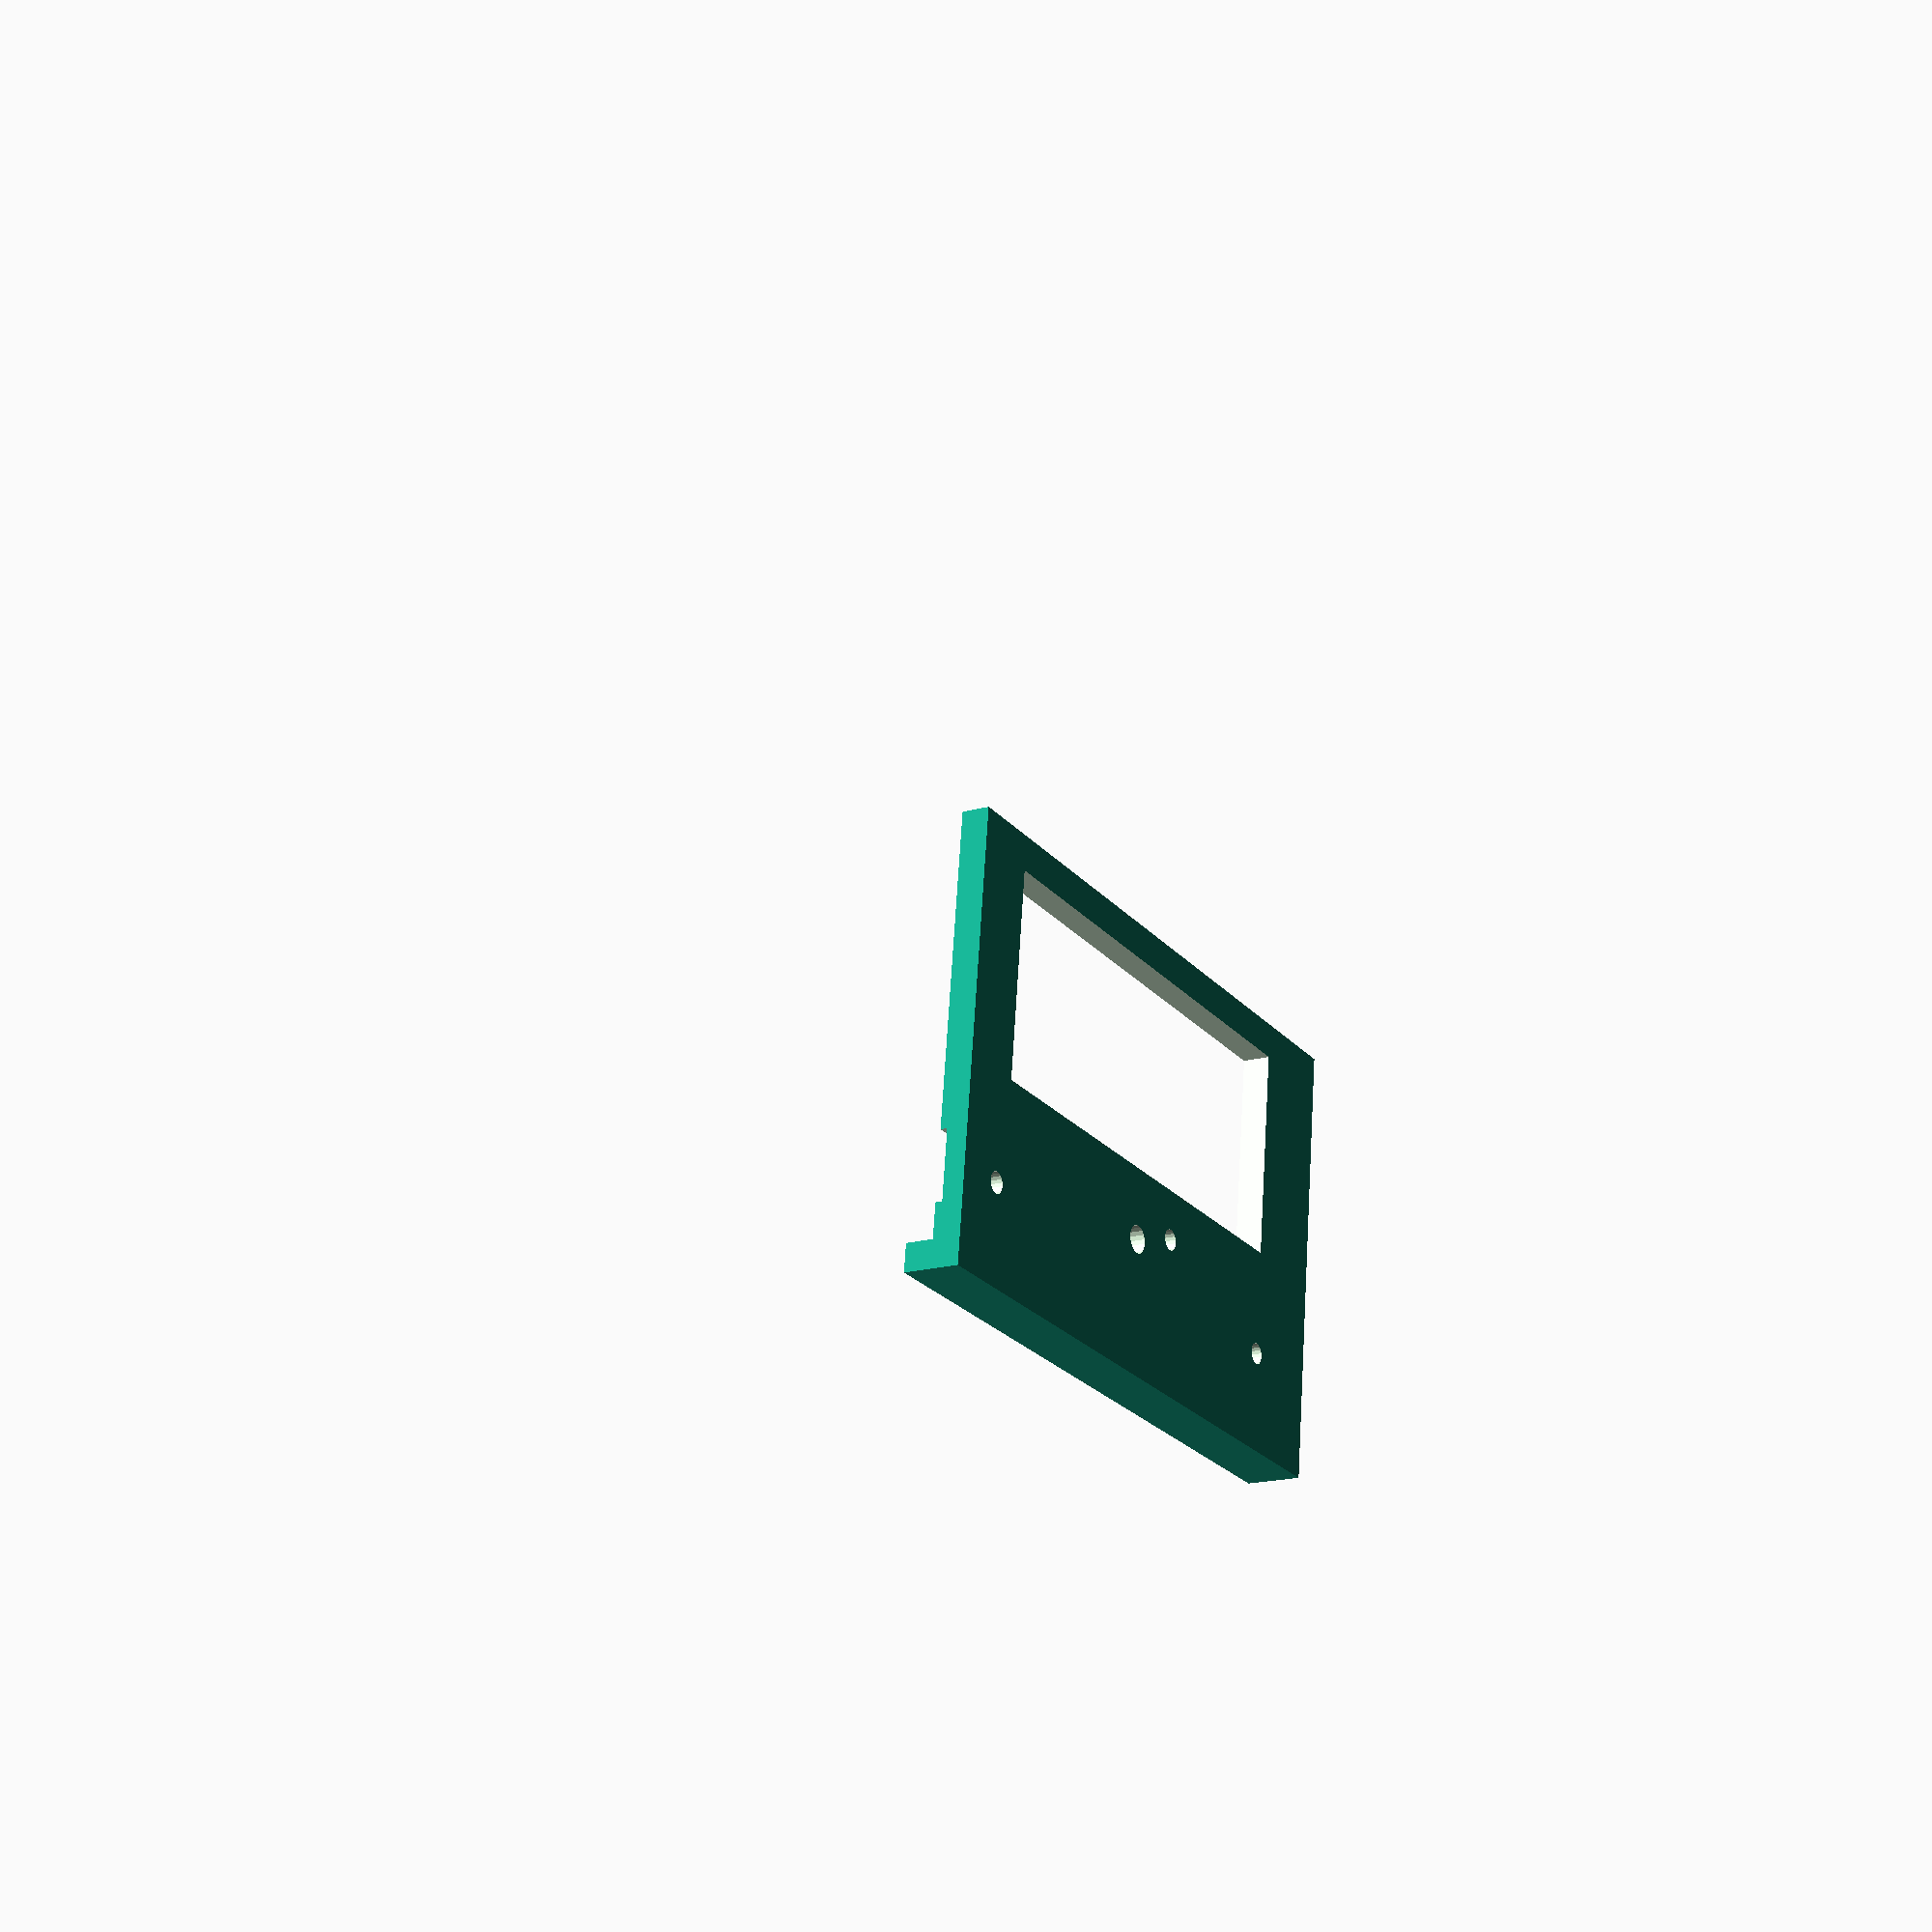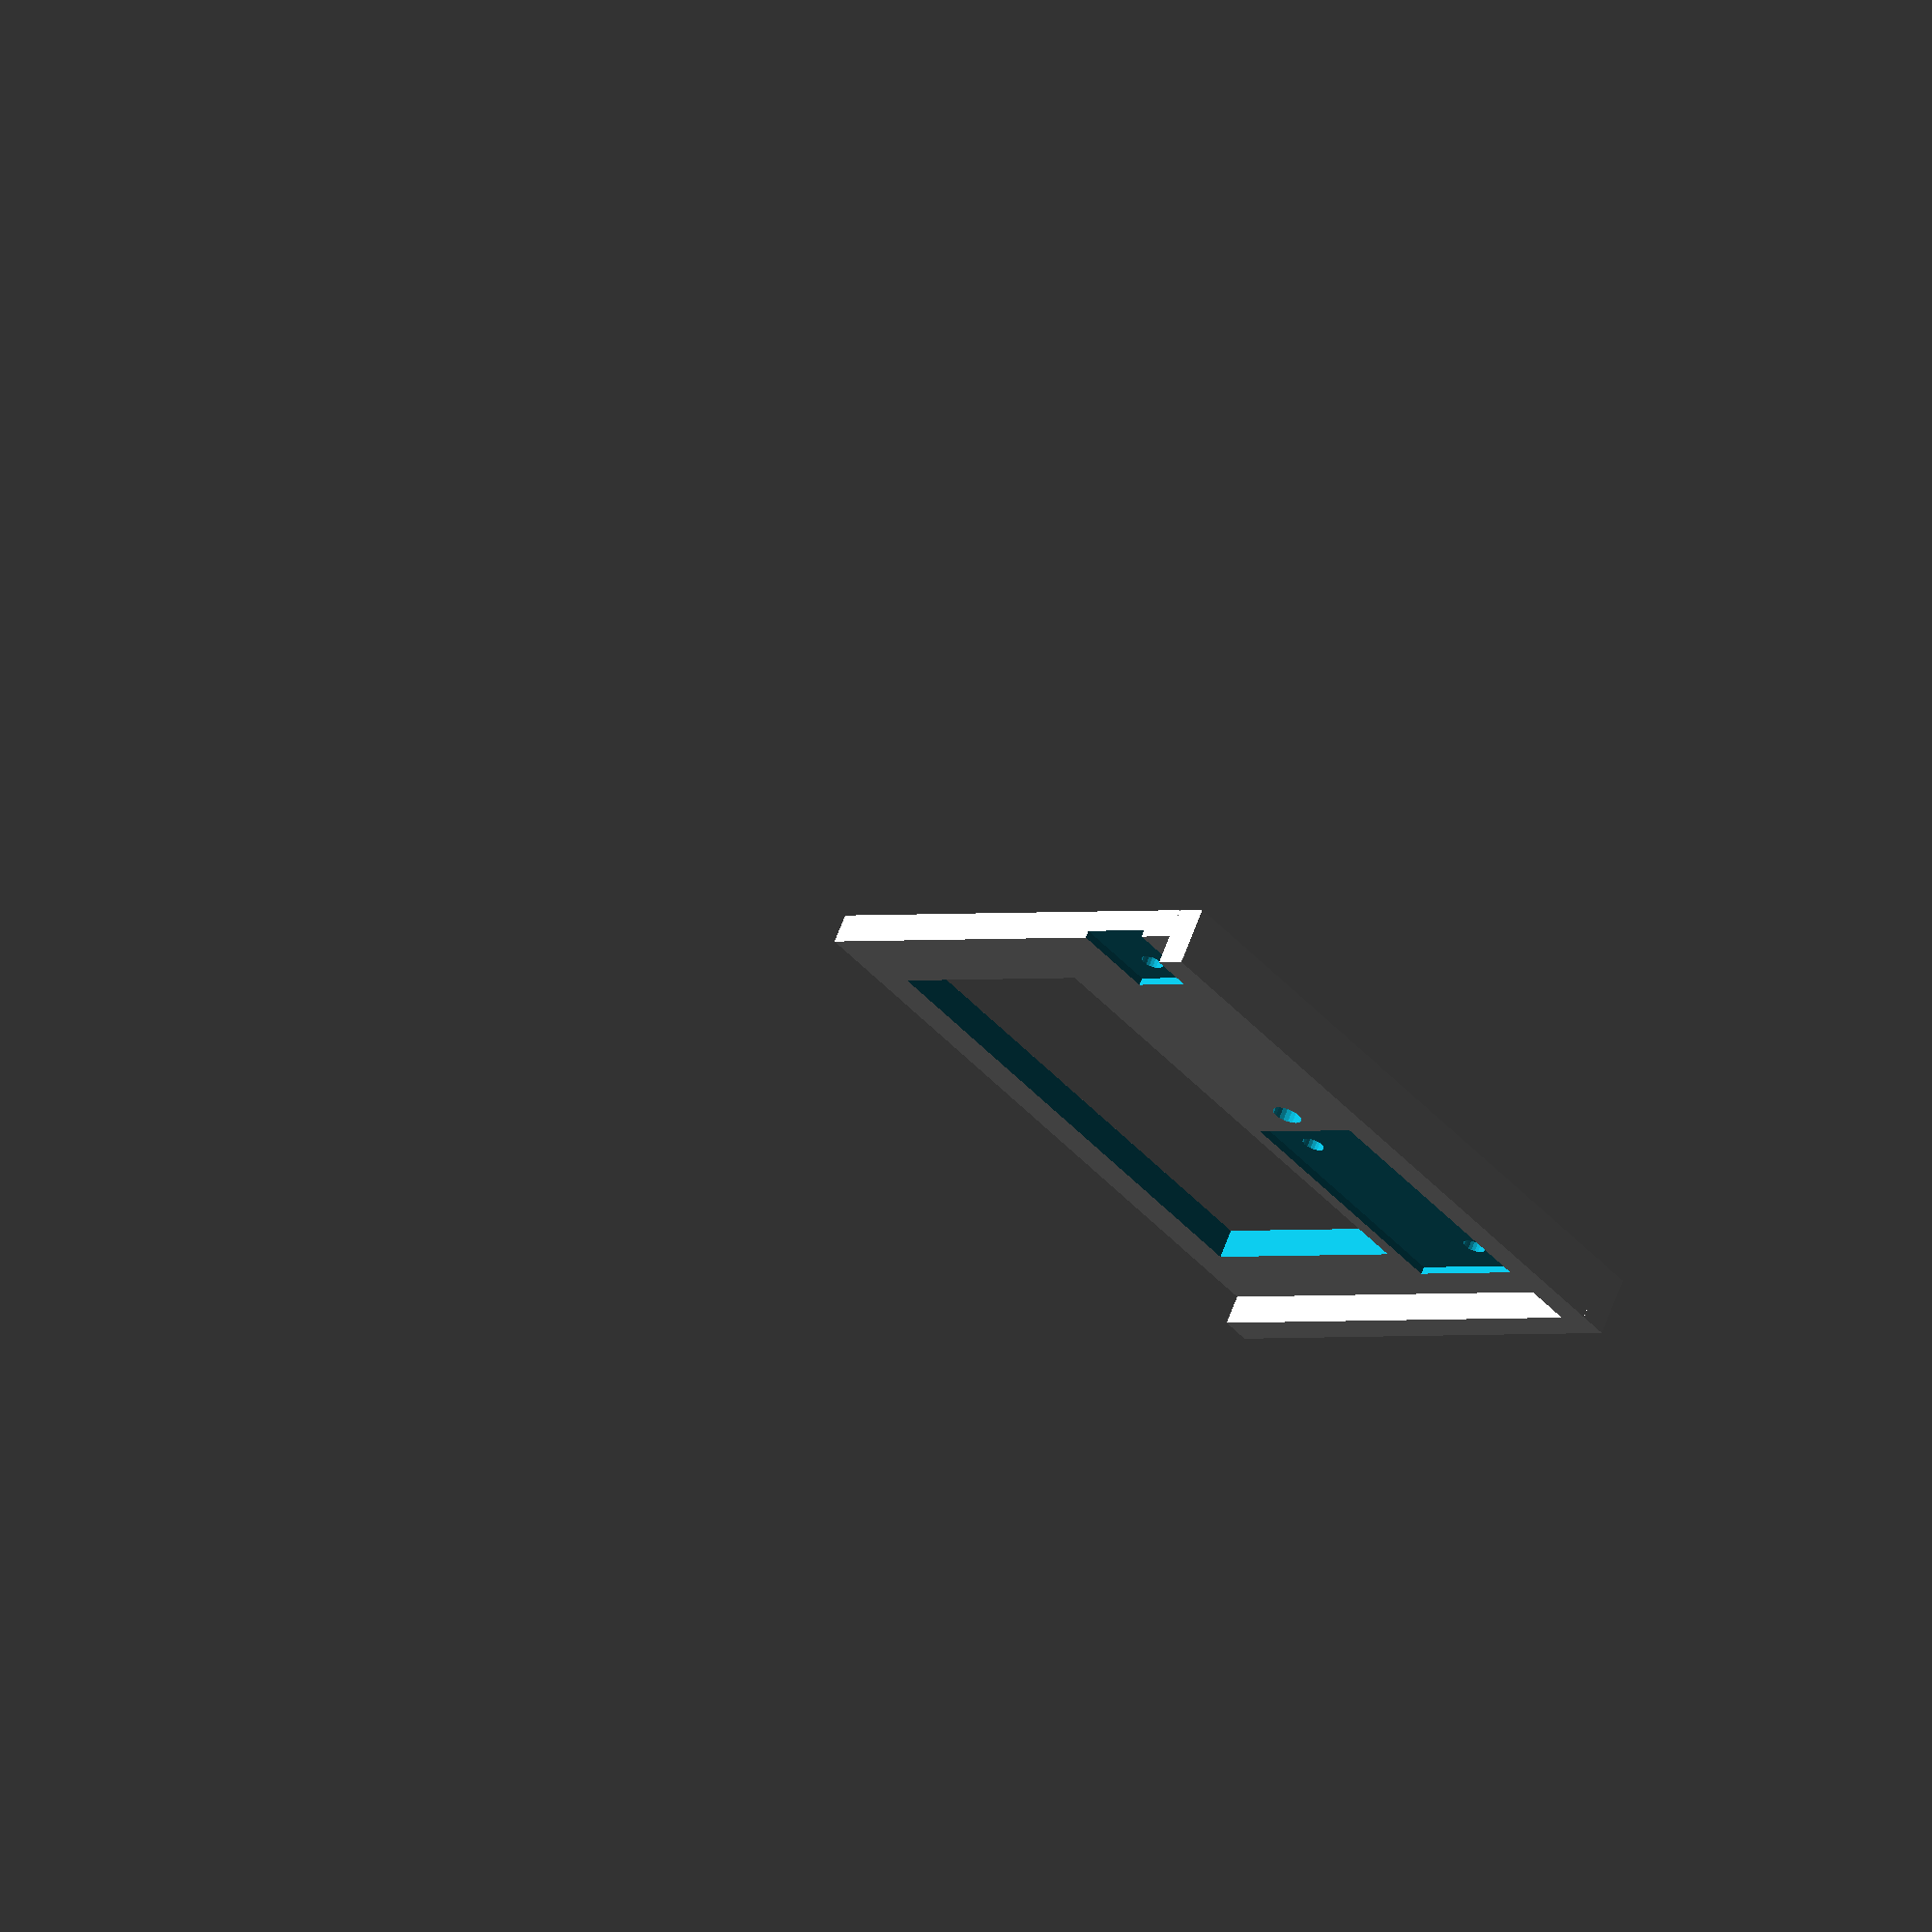
<openscad>
w=36;
h=18;

module clamp() {
	// center
	translate([0,0,-0.5]) {
		translate([0,0,4]) cube([w,h,5],true);
		translate([-13,-4,-3]) cylinder(5,r=1.5,$fn=20);
		translate([13,4,-3]) cylinder(5,r=1.5,$fn=20);
	}
}

w1=24;
h1=10;

module belt() {
	// center
	translate([0,0,-0.5]) {
		translate([0,0,4]) cube([w1,h1,5],true);
		translate([-8,0,-3]) cylinder(5,r=1.5,$fn=20);
		translate([8,0,-3]) cylinder(5,r=1.5,$fn=20);
	}
}


x=180;
y=120;
z=4;
dx=5;
dy=5;
xx=x/2-w/2-dx;
yy=y/2-h/2-dy;
xx0=x/2-w1/2-dx;
yy0=y/2-h1/2-dy;

dx1=45;
dy1=45;
dd=4;
//translate([0,0,10]) cube([210,210,z],true);
intersection() {
cube([100,100,10]);
translate([0,0,z/2])
difference() {
	union() {
		cube([x,y,z],true);
		translate([x/4+z/2,y/2+dd/2,z/2])cube([x/2+z,dd,z*2],true);
		translate([x/2+dd/2,y/4+z/2,z/2])cube([dd,y/2+z,z*2],true);
	}
	translate([0,0,-0.5]) {
		translate([-45,20,0]) cube([70,30,6],true);
		translate([-45,-20,0]) cube([70,30,6],true);
		translate([45,20,0]) cube([70,30,6],true);
		translate([45,-20,0]) cube([70,30,6],true);
	}
	// направляющие
	translate([xx,yy,0]) clamp();
	translate([-xx,-yy,0]) clamp();
	translate([xx,-yy,0]) clamp();
	translate([-xx,yy,0]) clamp();

	// ремень
	translate([0,yy0,0]) belt();
	translate([0,-yy0,0]) belt();
	
	// верхняя площадка
	translate([-dx1,-dy1,-2.5]) cylinder(5,r=2,$fn=20);
	translate([-dx1,dy1,-2.5]) cylinder(5,r=2,$fn=20);
	translate([dx1,dy1,-2.5]) cylinder(5,r=2,$fn=20);
	translate([dx1,-dy1,-2.5]) cylinder(5,r=2,$fn=20);
}}
echo("between rods",2*xx);
</openscad>
<views>
elev=17.2 azim=173.0 roll=121.0 proj=p view=solid
elev=114.3 azim=231.3 roll=159.8 proj=o view=wireframe
</views>
